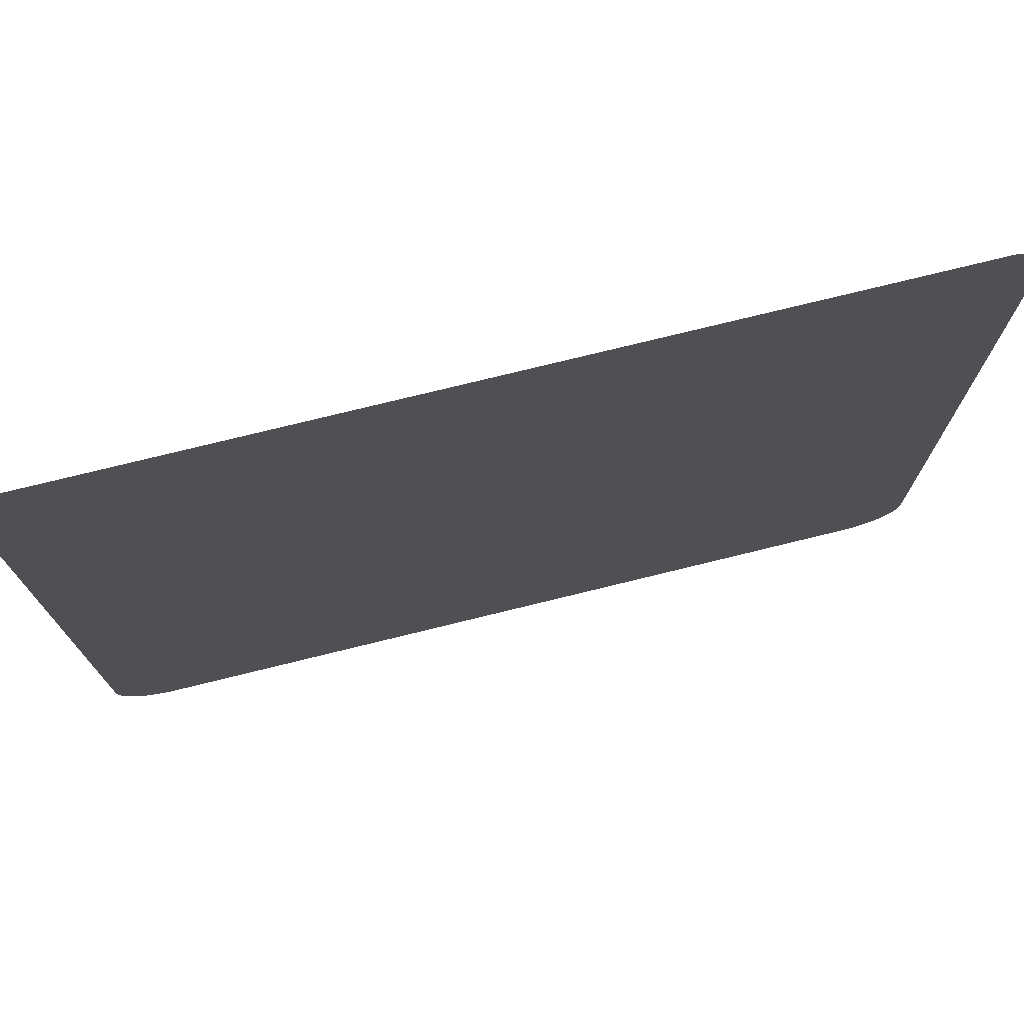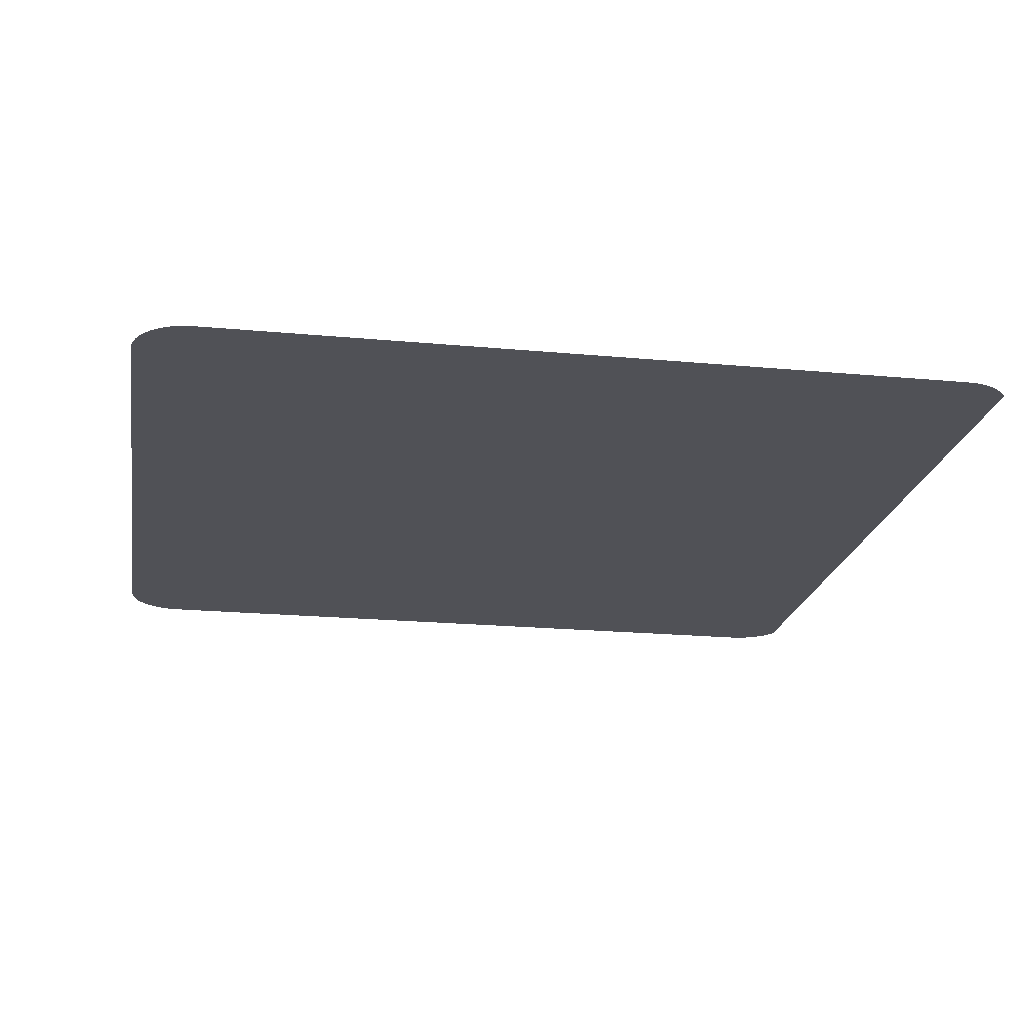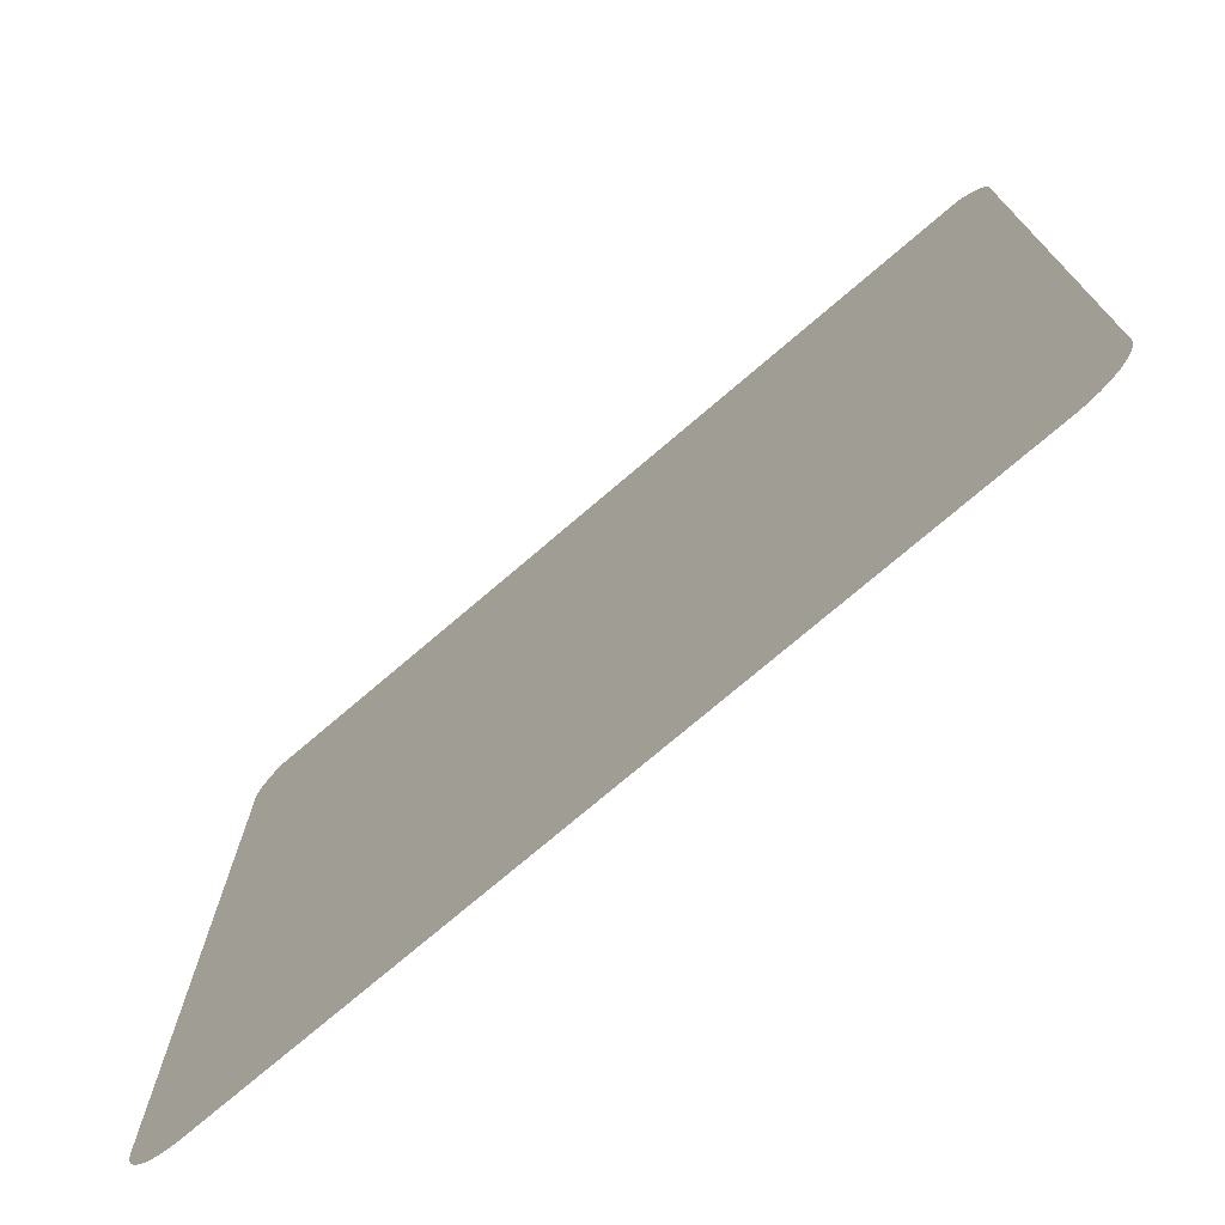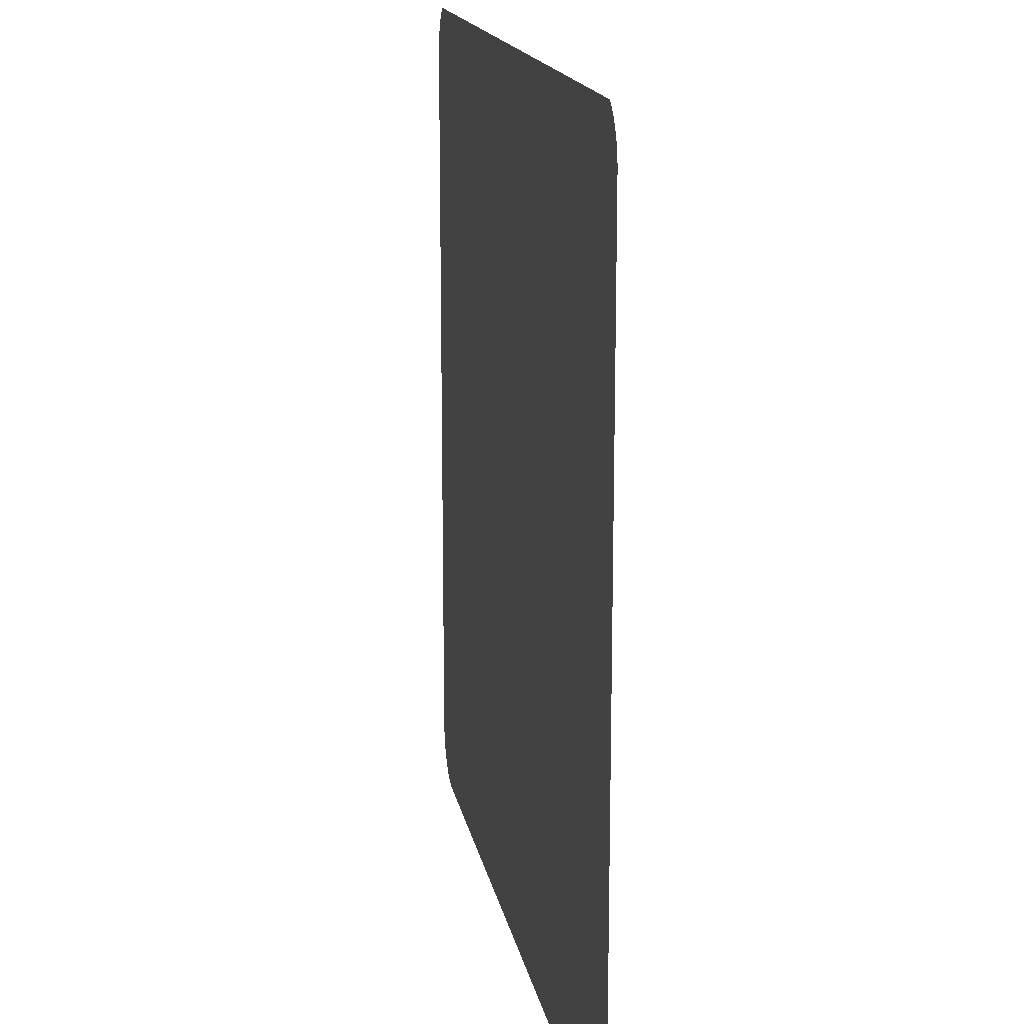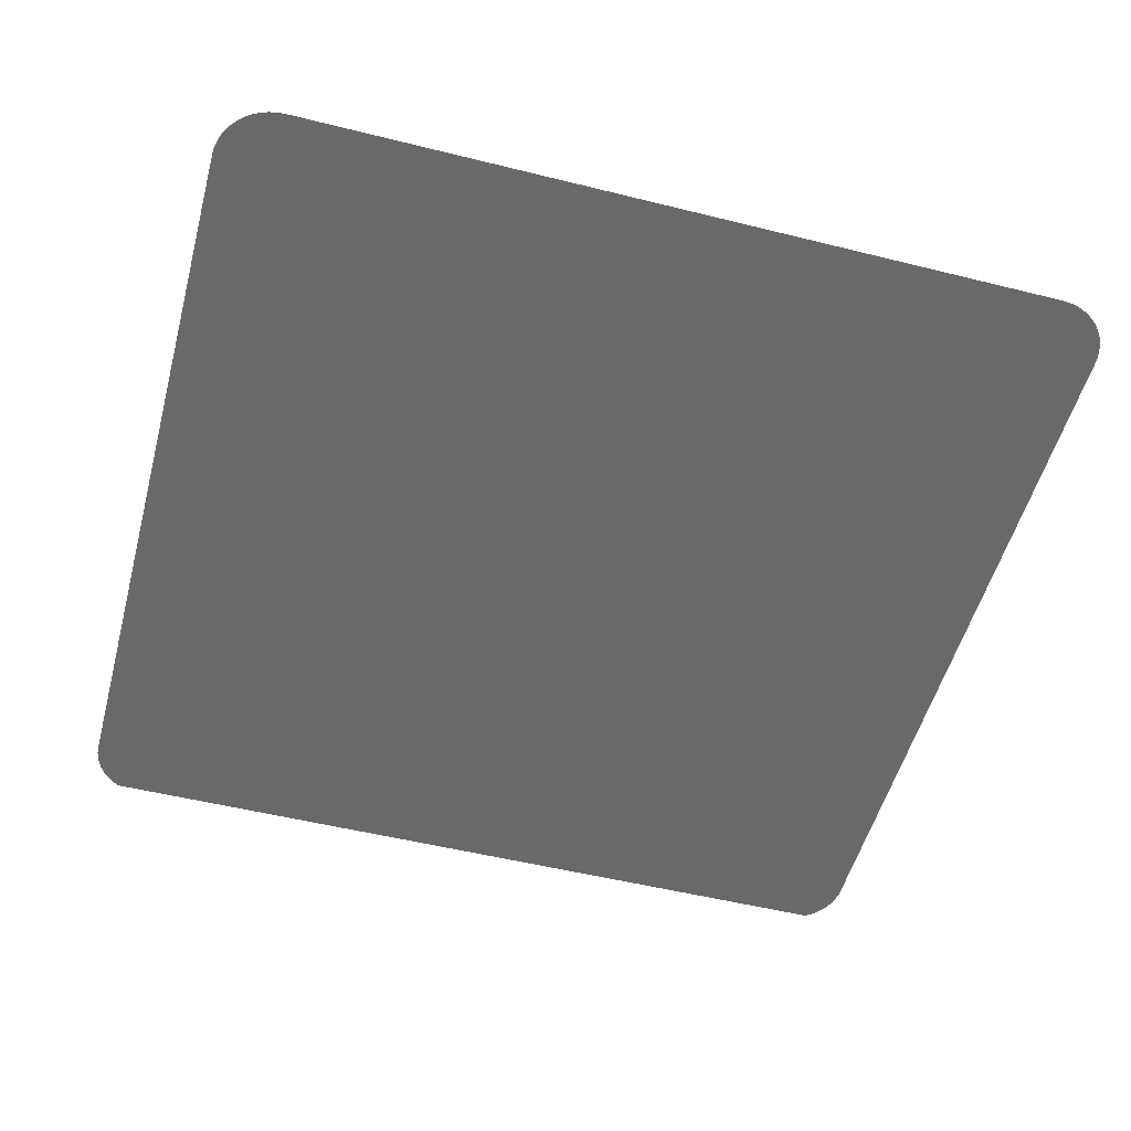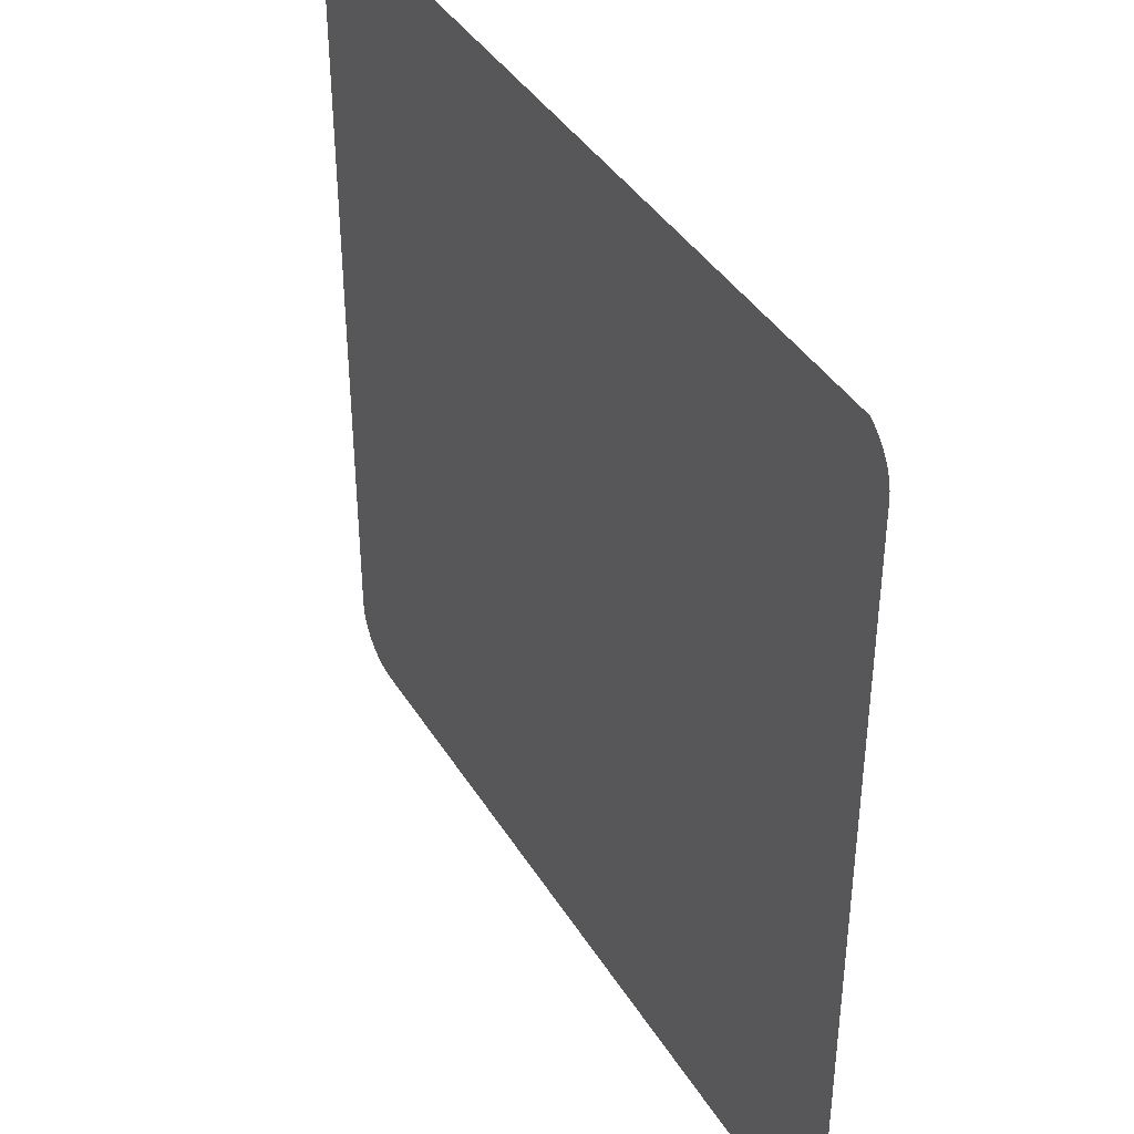
<metadata>
{"format":"obj","ext":"obj","renderer":"f3d","projection":"perspective","resolution":1024,"background":"white","views":[{"elev":75.6,"azim":-13.8,"up":"+Z"},{"elev":-20.5,"azim":-99.7,"up":"+Y"},{"elev":-74.7,"azim":40.5,"up":"+Z"},{"elev":16.1,"azim":79.8,"up":"+Z"},{"elev":-52.6,"azim":165.0,"up":"+Y"},{"elev":40.4,"azim":61.1,"up":"+Z"}]}
</metadata>
<code>
o #ID2235
v 0.2336 0.006883 0.009211
v 0.2336 0.006883 -0.01919
v 0.2336 0.006883 0.008929
v 0.2336 0.006883 -0.01947
v 0.2337 0.006883 0.009489
v 0.2337 0.006883 -0.01975
v 0.2338 0.006883 0.009757
v 0.2338 0.006883 -0.02002
v 0.2339 0.006883 0.01001
v 0.2339 0.006883 -0.02027
v 0.2341 0.006883 0.01025
v 0.2341 0.006883 -0.02051
v 0.2343 0.006883 0.01046
v 0.2343 0.006883 -0.02072
v 0.2345 0.006883 0.01064
v 0.2345 0.006883 -0.02091
v 0.2347 0.006883 -0.02107
v 0.2346 0.006883 0.01074
v 0.265 0.006883 0.0108
v 0.235 0.006883 -0.02119
v 0.2352 0.006883 -0.02128
v 0.2355 0.006883 -0.02134
v 0.2358 0.006883 -0.02136
v 0.2639 0.006883 -0.02136
v 0.2642 0.006883 -0.02134
v 0.2645 0.006883 -0.02128
v 0.2647 0.006883 -0.02119
v 0.265 0.006883 -0.02107
v 0.2652 0.006883 -0.02091
v 0.2652 0.006883 0.01064
v 0.2654 0.006883 -0.02072
v 0.2654 0.006883 0.01046
v 0.2656 0.006883 0.01025
v 0.2656 0.006883 -0.02051
v 0.2658 0.006883 0.01001
v 0.2658 0.006883 -0.02027
v 0.2659 0.006883 0.009757
v 0.2659 0.006883 -0.02002
v 0.266 0.006883 0.009489
v 0.266 0.006883 -0.01975
v 0.2661 0.006883 0.009211
v 0.2661 0.006883 -0.01947
v 0.2661 0.006883 0.008929
v 0.2661 0.006883 -0.01919
f 1 2 3
f 3 2 1
f 2 1 4
f 4 1 2
f 4 1 5
f 5 1 4
f 4 5 6
f 6 5 4
f 6 5 7
f 7 5 6
f 6 7 8
f 8 7 6
f 8 7 9
f 9 7 8
f 8 9 10
f 10 9 8
f 10 9 11
f 11 9 10
f 10 11 12
f 12 11 10
f 12 11 13
f 13 11 12
f 12 13 14
f 14 13 12
f 14 13 15
f 15 13 14
f 14 15 16
f 16 15 14
f 16 15 17
f 17 15 16
f 17 15 18
f 18 15 17
f 17 18 19
f 19 18 17
f 17 19 20
f 20 19 17
f 20 19 21
f 21 19 20
f 21 19 22
f 22 19 21
f 22 19 23
f 23 19 22
f 23 19 24
f 24 19 23
f 24 19 25
f 25 19 24
f 25 19 26
f 26 19 25
f 26 19 27
f 27 19 26
f 27 19 28
f 28 19 27
f 28 19 29
f 29 19 28
f 29 19 30
f 30 19 29
f 29 30 31
f 31 30 29
f 31 30 32
f 32 30 31
f 31 32 33
f 33 32 31
f 31 33 34
f 34 33 31
f 34 33 35
f 35 33 34
f 34 35 36
f 36 35 34
f 36 35 37
f 37 35 36
f 36 37 38
f 38 37 36
f 38 37 39
f 39 37 38
f 38 39 40
f 40 39 38
f 40 39 41
f 41 39 40
f 40 41 42
f 42 41 40
f 42 41 43
f 43 41 42
f 42 43 44
f 44 43 42

</code>
